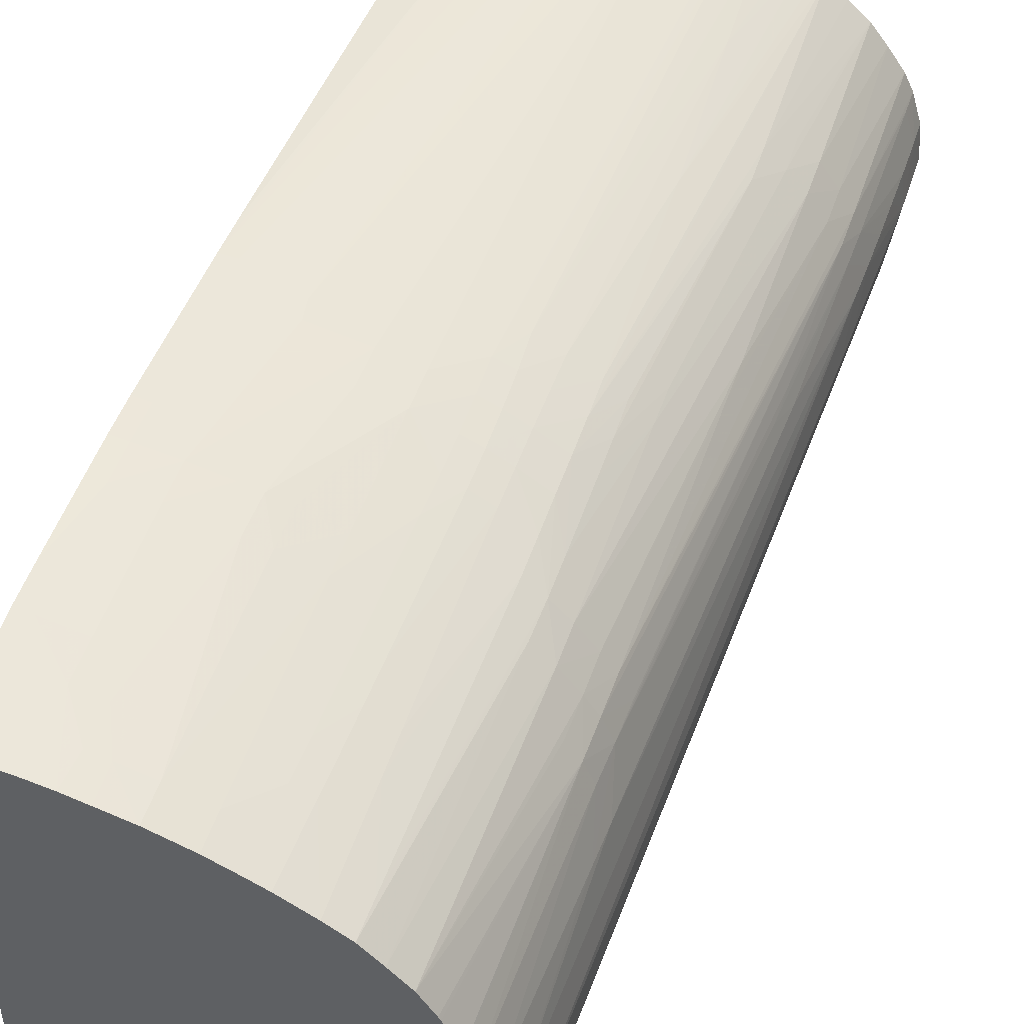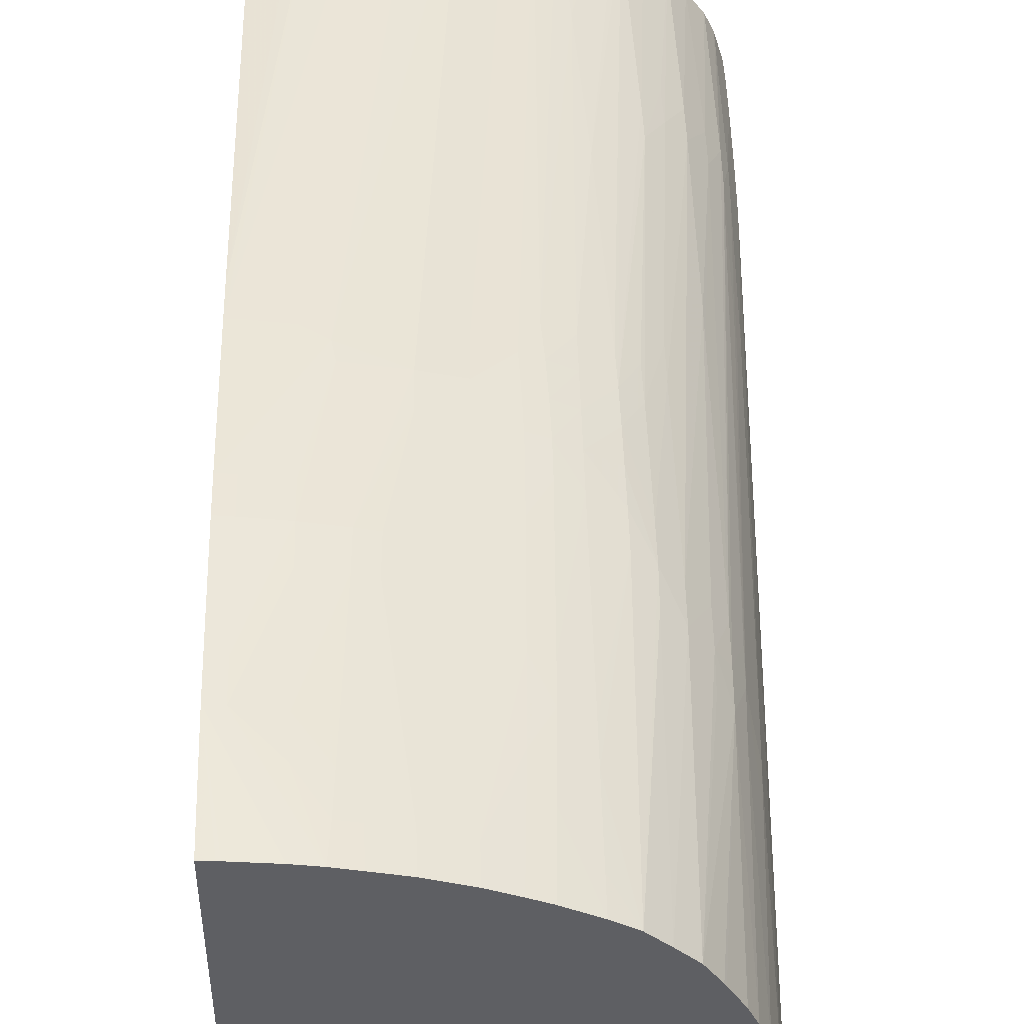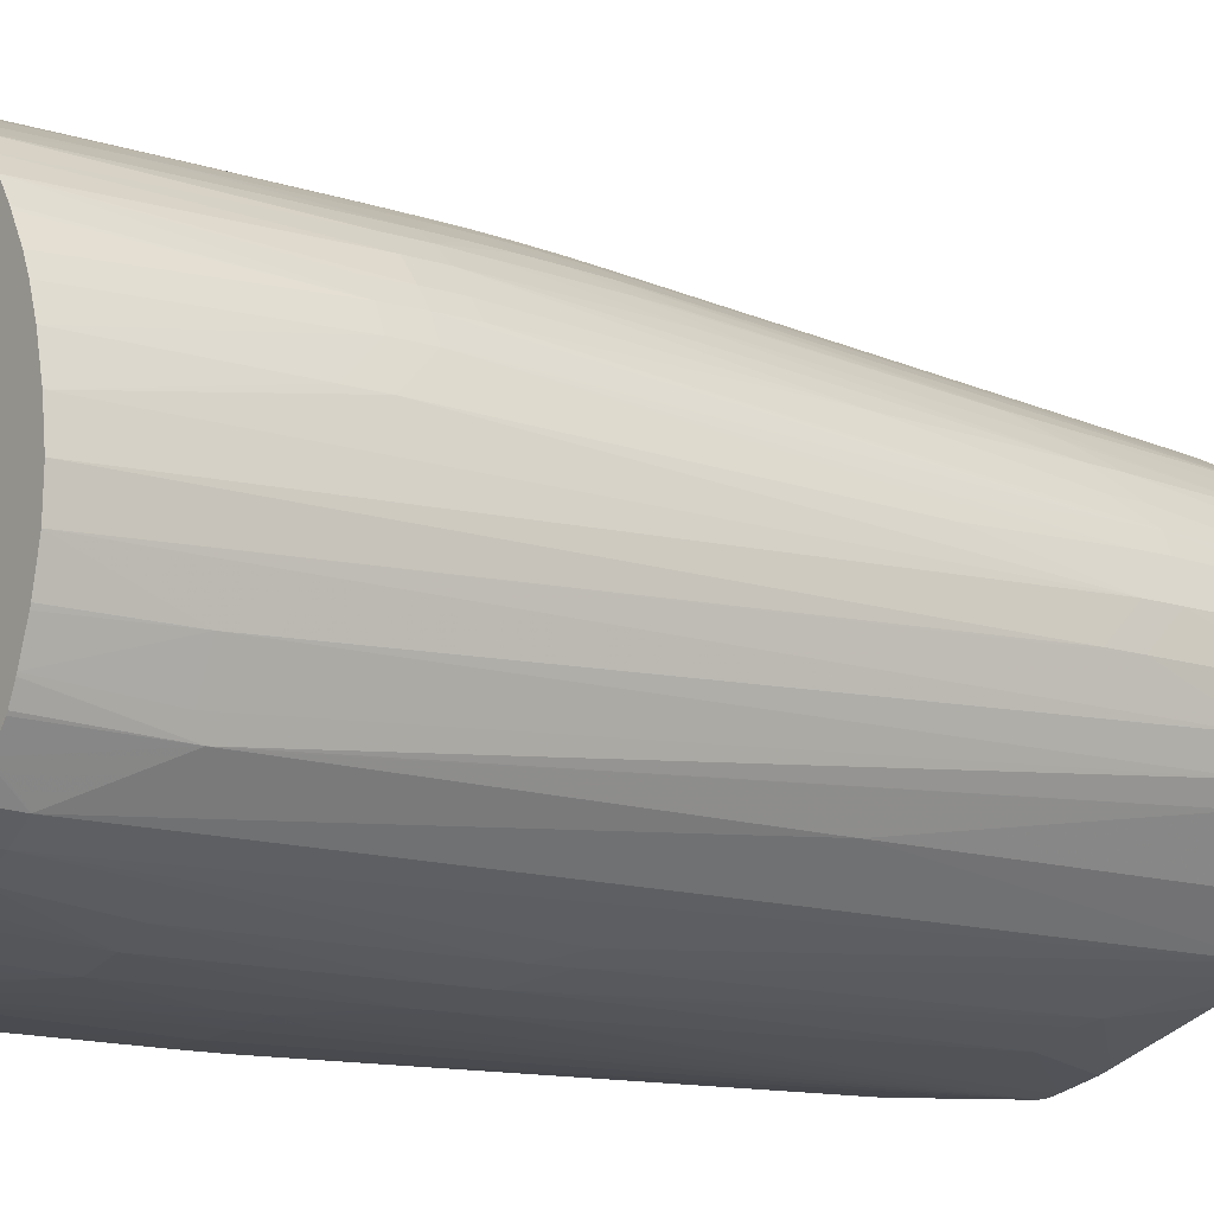
<metadata>
{"format":"obj","ext":"obj","renderer":"f3d","projection":"perspective","resolution":1024,"background":"white","views":[{"elev":49.8,"azim":-161.6,"up":"+Z"},{"elev":48.6,"azim":178.6,"up":"+Z"},{"elev":-13.4,"azim":-128.2,"up":"+Z"}]}
</metadata>
<code>
v -0.07368 0.05776 0.02624
v -0.07368 0.05962 0.02623
v -0.07445 0.05776 0.02613
v -0.0763 0.05218 0.02586
v -0.07445 0.05404 0.02613
v -0.07368 0.05295 0.02622
v -0.07445 0.05962 0.02611
v -0.07368 0.06498 0.02579
v -0.0743 0.06498 0.02575
v -0.07445 0.06498 0.02574
v -0.0763 0.06498 0.02554
v -0.0763 0.05404 0.02585
v -0.07809 0.05218 0.0255
v -0.08002 0.04475 0.02487
v -0.07838 0.04475 0.02518
v -0.07745 0.04475 0.02535
v -0.0763 0.05033 0.02578
v -0.07445 0.05218 0.02612
v -0.07368 0.05218 0.02621
v -0.0763 0.05962 0.02575
v -0.07645 0.06498 0.02552
v -0.07743 0.06498 0.02536
v -0.0763 0.06147 0.0257
v -0.07368 0.06498 -0.0002953
v -0.07804 0.05404 0.02549
v -0.07902 0.05218 0.02529
v -0.08002 0.04661 0.02493
v -0.07728 0.04373 0.02532
v -0.08188 0.04475 0.0244
v -0.08188 0.04289 0.02429
v -0.08188 0.01564 0.02257
v -0.07445 0.05033 0.02604
v -0.07368 0.05109 0.02616
v -0.07758 0.06333 0.02539
v -0.07766 0.06147 0.02541
v -0.07854 0.06498 0.0251
v -0.07723 0.06427 -0.000706
v -0.07652 0.06498 -0.00049
v -0.07368 0.05776 -0.0008739
v -0.07897 0.05404 0.02528
v -0.08002 0.05218 0.02498
v -0.08188 0.04661 0.02444
v -0.08002 0.05404 0.02497
v -0.0762 0.04302 0.02536
v -0.07445 0.04289 0.02552
v -0.0763 0.04475 0.02548
v -0.07368 0.05033 0.02613
v -0.08126 0.01564 0.02268
v -0.08002 0.01564 0.02288
v -0.08358 0.04475 0.02378
v -0.08351 0.04289 0.02374
v -0.08445 0.01564 0.0218
v -0.08374 0.01564 0.02204
v -0.08312 0.01564 0.02222
v -0.0785 0.06333 0.02517
v -0.08002 0.06498 0.02476
v -0.07724 0.06427 -0.000706
v -0.07795 0.06498 -0.0005086
v -0.07368 0.05699 -0.0008873
v -0.0763 0.05033 -0.0009886
v -0.0774 0.06333 -0.0007273
v -0.08002 0.06333 0.02481
v -0.08188 0.05218 0.0244
v -0.08361 0.04847 0.02379
v -0.08362 0.04661 0.02379
v -0.08188 0.05404 0.02437
v -0.07368 0.04289 0.02558
v -0.07368 0.04923 0.02605
v -0.07445 0.04475 0.02565
v -0.0794 0.01564 0.02293
v -0.08451 0.04475 0.02338
v -0.08444 0.04289 0.02336
v -0.08455 0.04661 0.0234
v -0.08432 0.04103 0.02332
v -0.08483 0.01564 0.02167
v -0.08188 0.06498 0.02415
v -0.07833 0.06333 -0.0005886
v -0.07983 0.06498 -0.0002313
v -0.07797 0.06498 -0.000506
v -0.07368 0.0559 -0.0009033
v -0.07445 0.05033 -0.0009886
v -0.07816 0.05033 -0.0008553
v -0.07816 0.05218 -0.0008313
v -0.07445 0.04847 -0.0009913
v -0.07726 0.01591 -0.0007086
v -0.07909 0.05497 -0.0007033
v -0.08002 0.0559 -0.0005753
v -0.08002 0.05776 -0.0005353
v -0.08188 0.05776 -0.0002847
v -0.07919 0.05373 -0.0007166
v -0.08188 0.06333 0.02421
v -0.08188 0.06147 0.02424
v -0.08454 0.04847 0.0234
v -0.08357 0.05033 0.02378
v -0.07816 0.01564 0.02303
v -0.0763 0.01564 0.02312
v -0.07368 0.04111 0.02542
v -0.08559 0.04475 0.0228
v -0.08559 0.04289 0.02274
v -0.08559 0.04103 0.02266
v -0.08612 0.02246 0.02141
v -0.08559 0.04661 0.02283
v -0.08559 0.04847 0.02283
v -0.08576 0.01564 0.02122
v -0.08315 0.06498 0.02361
v -0.08166 0.06498 0.000126
v -0.07368 0.04956 -0.0009833
v -0.07368 0.0477 -0.0009913
v -0.07923 0.04847 -0.0007219
v -0.07925 0.05033 -0.0007246
v -0.07924 0.05218 -0.0007219
v -0.07722 0.01591 -0.0007086
v -0.07753 0.01564 -0.0006446
v -0.07799 0.01564 -0.000546
v -0.08188 0.04475 -0.0002793
v -0.08002 0.04289 -0.000562
v -0.08016 0.04847 -0.0005993
v -0.08017 0.05218 -0.0006046
v -0.08374 0.05776 0.0002086
v -0.08374 0.06498 0.0006379
v -0.08352 0.06498 0.0005819
v -0.08018 0.05033 -0.0006073
v -0.08188 0.04661 -0.0002873
v -0.08322 0.06333 0.02364
v -0.08329 0.06147 0.02366
v -0.08335 0.05962 0.02369
v -0.08345 0.0559 0.02373
v -0.08347 0.05404 0.02375
v -0.08438 0.0559 0.02332
v -0.07445 0.01564 0.02302
v -0.07534 0.01963 0.02345
v -0.07368 0.02097 0.02349
v -0.08698 0.04475 0.02194
v -0.08696 0.04289 0.02191
v -0.08692 0.04103 0.02186
v -0.08654 0.03062 0.0216
v -0.08621 0.02431 0.02146
v -0.08745 0.01564 0.0203
v -0.0869 0.01564 0.02061
v -0.08699 0.04661 0.02195
v -0.08701 0.04847 0.02195
v -0.08701 0.05033 0.02193
v -0.08559 0.0559 0.02265
v -0.08326 0.06498 0.02356
v -0.07368 0.02056 -0.000618
v -0.07368 0.01984 -0.000594
v -0.07368 0.01879 -0.00053
v -0.07368 0.01564 -0.0002473
v -0.07695 0.01564 -0.0006206
v -0.08002 0.01564 -6.335e-05
v -0.08188 0.0206 0.0002406
v -0.08002 0.0206 -0.0001913
v -0.08374 0.04475 0.0002246
v -0.08527 0.05776 0.0008352
v -0.08604 0.06333 0.001283
v -0.08599 0.06498 0.001339
v -0.08506 0.06498 0.001027
v -0.08374 0.04661 0.000222
v -0.08415 0.06333 0.02322
v -0.08422 0.06147 0.02325
v -0.08428 0.05962 0.02328
v -0.08433 0.05776 0.0233
v -0.07368 0.01564 0.02296
v -0.08791 0.04475 0.02116
v -0.08789 0.04289 0.02115
v -0.08785 0.04103 0.02113
v -0.08794 0.04847 0.02119
v -0.08871 0.02803 0.02003
v -0.08868 0.02617 0.01998
v -0.0884 0.01564 0.01975
v -0.08808 0.01564 0.01994
v -0.08794 0.05033 0.02121
v -0.08559 0.05776 0.0226
v -0.08559 0.05962 0.02255
v -0.08671 0.06333 0.02174
v -0.08408 0.06498 0.02319
v -0.08064 0.01564 0.000142
v -0.08464 0.02011 0.001161
v -0.08391 0.02068 0.0008832
v -0.08523 0.04289 0.0008672
v -0.08525 0.04475 0.0008459
v -0.08745 0.06333 0.001976
v -0.08745 0.06498 0.002115
v -0.08559 0.06498 0.02238
v -0.08559 0.06333 0.02243
v -0.08881 0.04103 0.02021
v -0.08881 0.03918 0.02017
v -0.08886 0.05033 0.02028
v -0.08961 0.02617 0.01912
v -0.08955 0.02431 0.0191
v -0.09035 0.01564 0.01799
v -0.08933 0.01564 0.01892
v -0.08667 0.06498 0.02171
v -0.08789 0.05218 0.02119
v -0.08885 0.05218 0.02026
v -0.08559 0.01564 0.001816
v -0.0876 0.01564 0.002608
v -0.08616 0.04289 0.00135
v -0.08823 0.01564 0.002918
v -0.0884 0.01579 0.002998
v -0.0886 0.06333 0.002776
v -0.08839 0.06498 0.002766
v -0.09052 0.02617 0.01819
v -0.0905 0.02431 0.01817
v -0.08979 0.05033 0.01911
v -0.09051 0.03547 0.01822
v -0.09088 0.01564 0.0173
v -0.0876 0.06498 0.02082
v -0.08978 0.05218 0.01907
v -0.08851 0.06498 0.01989
v -0.08839 0.01564 0.003003
v -0.08855 0.01564 0.00316
v -0.09019 0.01564 0.004933
v -0.09029 0.03607 0.004814
v -0.09029 0.05839 0.004797
v -0.09029 0.05916 0.004797
v -0.08938 0.06498 0.003942
v -0.08928 0.06498 0.003808
v -0.08853 0.06498 0.002859
v -0.0914 0.02617 0.01695
v -0.09139 0.02431 0.01695
v -0.09115 0.01564 0.01695
v -0.09043 0.05033 0.01818
v -0.0905 0.03732 0.01822
v -0.09041 0.05218 0.01815
v -0.08973 0.05404 0.01901
v -0.09037 0.05404 0.01808
v -0.08922 0.06498 0.0188
v -0.09041 0.01564 0.005245
v -0.0918 0.0206 0.007192
v -0.0906 0.05971 0.00564
v -0.09057 0.06498 0.00596
v -0.09052 0.06498 0.005851
v -0.09016 0.06498 0.005029
v -0.09008 0.06498 0.004901
v -0.09234 0.0206 0.008122
v -0.09205 0.02431 0.01591
v -0.09197 0.01564 0.01578
v -0.09205 0.02617 0.01588
v -0.09093 0.05218 0.01695
v -0.09098 0.05033 0.01695
v -0.09084 0.05404 0.01695
v -0.08931 0.06498 0.01865
v -0.09001 0.06498 0.01737
v -0.09006 0.06498 0.01727
v -0.09042 0.06498 0.01644
v -0.09081 0.01564 0.005864
v -0.09113 0.01564 0.006355
v -0.09177 0.01874 0.007248
v -0.09232 0.01874 0.008179
v -0.09133 0.05962 0.007659
v -0.09109 0.06498 0.007464
v -0.09279 0.01874 0.009517
v -0.09279 0.0206 0.009517
v -0.0924 0.02431 0.01498
v -0.09242 0.01688 0.01486
v -0.09241 0.01564 0.01485
v -0.09195 0.03361 0.01557
v -0.09237 0.02617 0.01495
v -0.09134 0.0559 0.01509
v -0.09143 0.05404 0.01509
v -0.09224 0.03361 0.01464
v -0.09194 0.03547 0.01543
v -0.09089 0.06498 0.01509
v -0.09174 0.01564 0.007381
v -0.09192 0.01564 0.007693
v -0.09224 0.01564 0.008312
v -0.0924 0.01564 0.00872
v -0.09269 0.01564 0.009517
v -0.09154 0.06498 0.009517
v -0.09115 0.06498 0.007659
v -0.0928 0.01564 0.01014
v -0.09302 0.01564 0.01138
v -0.09305 0.01688 0.01138
v -0.09307 0.01874 0.01138
v -0.09303 0.0206 0.01138
v -0.09289 0.02617 0.01138
v -0.09285 0.02431 0.01323
v -0.09288 0.02246 0.01323
v -0.0929 0.0206 0.01323
v -0.09291 0.01874 0.01323
v -0.0929 0.01688 0.01323
v -0.09287 0.01564 0.01323
v -0.09134 0.06498 0.01323
v -0.0928 0.02617 0.01323
v -0.09159 0.06498 0.01138
v -0.09284 0.02803 0.01138
f 1 2 7
f 1 7 3
f 1 3 4
f 1 4 5
f 1 5 6
f 1 6 19
f 1 19 33
f 1 33 47
f 1 47 68
f 1 68 67
f 1 67 97
f 1 97 132
f 1 132 163
f 1 163 148
f 1 148 147
f 1 147 146
f 1 146 145
f 1 145 108
f 1 108 107
f 1 107 80
f 1 80 59
f 1 59 39
f 1 39 24
f 1 24 8
f 1 8 2
f 2 8 9
f 2 9 10
f 2 10 11
f 2 11 7
f 3 7 12
f 3 12 4
f 4 13 14
f 4 14 15
f 4 15 16
f 4 16 17
f 4 17 18
f 4 18 5
f 4 12 13
f 5 18 6
f 6 18 19
f 7 20 12
f 7 11 21
f 7 21 22
f 7 22 23
f 7 23 20
f 8 24 38
f 8 38 58
f 8 58 79
f 8 79 78
f 8 78 106
f 8 106 121
f 8 121 120
f 8 120 157
f 8 157 156
f 8 156 183
f 8 183 202
f 8 202 219
f 8 219 218
f 8 218 217
f 8 217 235
f 8 235 234
f 8 234 233
f 8 233 232
f 8 232 252
f 8 252 271
f 8 271 270
f 8 270 286
f 8 286 284
f 8 284 264
f 8 264 246
f 8 246 245
f 8 245 244
f 8 244 243
f 8 243 228
f 8 228 210
f 8 210 208
f 8 208 193
f 8 193 184
f 8 184 176
f 8 176 144
f 8 144 105
f 8 105 76
f 8 76 56
f 8 56 36
f 8 36 22
f 8 22 21
f 8 21 11
f 8 11 10
f 8 10 9
f 12 20 25
f 12 25 13
f 13 26 27
f 13 27 14
f 13 25 26
f 14 28 15
f 14 27 29
f 14 29 30
f 14 30 31
f 14 31 28
f 15 28 16
f 16 28 32
f 16 32 17
f 17 32 18
f 18 32 19
f 19 32 33
f 20 23 34
f 20 34 35
f 20 35 25
f 22 36 34
f 22 34 23
f 24 37 38
f 24 39 37
f 25 40 26
f 25 35 40
f 26 41 42
f 26 42 27
f 26 40 43
f 26 43 41
f 27 42 29
f 28 44 45
f 28 45 46
f 28 46 47
f 28 47 32
f 28 31 48
f 28 48 49
f 28 49 44
f 29 50 51
f 29 51 30
f 29 42 50
f 30 51 52
f 30 52 53
f 30 53 54
f 30 54 31
f 31 54 53
f 31 53 52
f 31 52 75
f 31 75 104
f 31 104 139
f 31 139 138
f 31 138 171
f 31 171 170
f 31 170 192
f 31 192 191
f 31 191 207
f 31 207 222
f 31 222 238
f 31 238 257
f 31 257 283
f 31 283 273
f 31 273 272
f 31 272 269
f 31 269 268
f 31 268 267
f 31 267 266
f 31 266 265
f 31 265 248
f 31 248 247
f 31 247 229
f 31 229 213
f 31 213 212
f 31 212 211
f 31 211 199
f 31 199 197
f 31 197 196
f 31 196 177
f 31 177 150
f 31 150 114
f 31 114 113
f 31 113 149
f 31 149 148
f 31 148 163
f 31 163 130
f 31 130 96
f 31 96 95
f 31 95 70
f 31 70 49
f 31 49 48
f 32 47 33
f 34 55 35
f 34 36 55
f 35 55 40
f 36 56 55
f 37 57 58
f 37 58 38
f 37 39 57
f 39 59 60
f 39 60 61
f 39 61 57
f 40 55 62
f 40 62 43
f 41 63 42
f 41 43 63
f 42 64 65
f 42 65 50
f 42 63 64
f 43 66 63
f 43 62 66
f 44 49 45
f 45 67 68
f 45 68 69
f 45 69 46
f 45 49 70
f 45 70 67
f 46 69 68
f 46 68 47
f 50 71 72
f 50 72 51
f 50 65 73
f 50 73 71
f 51 72 74
f 51 74 75
f 51 75 52
f 55 56 62
f 56 76 91
f 56 91 62
f 57 61 77
f 57 77 78
f 57 78 79
f 57 79 58
f 59 80 81
f 59 81 60
f 60 82 83
f 60 83 61
f 60 81 84
f 60 84 85
f 60 85 82
f 61 86 87
f 61 87 88
f 61 88 89
f 61 89 77
f 61 83 90
f 61 90 86
f 62 91 92
f 62 92 66
f 63 66 64
f 64 93 73
f 64 73 65
f 64 66 94
f 64 94 93
f 66 92 94
f 67 70 95
f 67 95 96
f 67 96 97
f 71 98 99
f 71 99 72
f 71 73 98
f 72 99 100
f 72 100 101
f 72 101 74
f 73 102 98
f 73 93 103
f 73 103 102
f 74 101 104
f 74 104 75
f 76 105 91
f 77 89 78
f 78 89 106
f 80 107 81
f 81 107 108
f 81 108 84
f 82 109 110
f 82 110 111
f 82 111 90
f 82 90 83
f 82 85 109
f 84 108 85
f 85 112 113
f 85 113 114
f 85 114 115
f 85 115 116
f 85 116 117
f 85 117 109
f 85 108 112
f 86 90 87
f 87 89 88
f 87 90 118
f 87 118 89
f 89 119 120
f 89 120 121
f 89 121 106
f 89 118 122
f 89 122 123
f 89 123 119
f 90 111 118
f 91 124 125
f 91 125 126
f 91 126 127
f 91 127 128
f 91 128 92
f 91 105 124
f 92 128 94
f 93 94 129
f 93 129 103
f 94 128 127
f 94 127 129
f 96 130 131
f 96 131 97
f 97 131 132
f 98 133 134
f 98 134 99
f 98 102 133
f 99 134 135
f 99 135 100
f 100 135 136
f 100 136 137
f 100 137 101
f 101 137 138
f 101 138 139
f 101 139 104
f 102 140 133
f 102 103 141
f 102 141 140
f 103 142 141
f 103 129 143
f 103 143 142
f 105 144 124
f 108 145 112
f 109 117 122
f 109 122 110
f 110 122 118
f 110 118 111
f 112 145 146
f 112 146 147
f 112 147 148
f 112 148 149
f 112 149 113
f 114 150 151
f 114 151 152
f 114 152 115
f 115 153 123
f 115 123 122
f 115 122 117
f 115 117 116
f 115 152 151
f 115 151 153
f 119 154 155
f 119 155 156
f 119 156 157
f 119 157 120
f 119 123 158
f 119 158 154
f 123 153 158
f 124 159 125
f 124 144 159
f 125 159 160
f 125 160 161
f 125 161 162
f 125 162 126
f 126 162 127
f 127 162 129
f 129 162 143
f 130 163 132
f 130 132 131
f 133 164 165
f 133 165 166
f 133 166 134
f 133 140 167
f 133 167 164
f 134 166 168
f 134 168 169
f 134 169 170
f 134 170 135
f 135 170 136
f 136 170 171
f 136 171 138
f 136 138 137
f 140 141 172
f 140 172 167
f 141 142 172
f 142 143 173
f 142 173 174
f 142 174 175
f 142 175 172
f 143 162 173
f 144 176 159
f 150 177 178
f 150 178 179
f 150 179 151
f 151 179 153
f 153 180 181
f 153 181 154
f 153 154 158
f 153 179 178
f 153 178 180
f 154 182 155
f 154 181 182
f 155 182 156
f 156 182 183
f 159 176 184
f 159 184 160
f 160 184 161
f 161 174 162
f 161 184 185
f 161 185 174
f 162 174 173
f 164 186 165
f 164 167 186
f 165 186 187
f 165 187 168
f 165 168 166
f 167 172 188
f 167 188 186
f 168 187 189
f 168 189 190
f 168 190 169
f 169 190 191
f 169 191 192
f 169 192 170
f 172 175 193
f 172 193 194
f 172 194 195
f 172 195 188
f 174 185 193
f 174 193 175
f 177 196 178
f 178 196 197
f 178 197 180
f 180 198 181
f 180 197 199
f 180 199 200
f 180 200 198
f 181 198 182
f 182 201 202
f 182 202 183
f 182 198 200
f 182 200 201
f 184 193 185
f 186 188 203
f 186 203 187
f 187 203 204
f 187 204 189
f 188 195 205
f 188 205 206
f 188 206 203
f 189 204 191
f 189 191 190
f 191 204 207
f 193 208 194
f 194 208 195
f 195 209 205
f 195 208 210
f 195 210 209
f 199 211 200
f 200 211 212
f 200 212 213
f 200 213 214
f 200 214 201
f 201 215 216
f 201 216 217
f 201 217 218
f 201 218 219
f 201 219 202
f 201 214 215
f 203 206 220
f 203 220 221
f 203 221 204
f 204 221 222
f 204 222 207
f 205 209 223
f 205 223 224
f 205 224 206
f 206 224 220
f 209 225 223
f 209 210 226
f 209 226 227
f 209 227 225
f 210 228 227
f 210 227 226
f 213 229 230
f 213 230 214
f 214 230 215
f 215 230 216
f 216 231 232
f 216 232 233
f 216 233 234
f 216 234 235
f 216 235 217
f 216 230 236
f 216 236 231
f 220 224 223
f 220 223 237
f 220 237 221
f 221 237 238
f 221 238 222
f 223 225 239
f 223 239 237
f 225 240 241
f 225 241 239
f 225 227 240
f 227 242 240
f 227 228 243
f 227 243 244
f 227 244 245
f 227 245 246
f 227 246 242
f 229 247 230
f 230 247 248
f 230 248 249
f 230 249 250
f 230 250 236
f 231 251 232
f 231 236 251
f 232 251 252
f 236 250 253
f 236 253 254
f 236 254 251
f 237 239 255
f 237 255 256
f 237 256 257
f 237 257 238
f 239 258 259
f 239 259 255
f 239 241 240
f 239 240 258
f 240 242 260
f 240 260 261
f 240 261 262
f 240 262 263
f 240 263 258
f 242 246 264
f 242 264 260
f 248 265 249
f 249 265 250
f 250 265 266
f 250 266 267
f 250 267 268
f 250 268 269
f 250 269 253
f 251 270 271
f 251 271 252
f 251 254 270
f 253 269 272
f 253 272 273
f 253 273 274
f 253 274 275
f 253 275 254
f 254 275 276
f 254 276 277
f 254 277 270
f 255 278 279
f 255 279 280
f 255 280 281
f 255 281 256
f 255 259 278
f 256 281 282
f 256 282 257
f 257 282 283
f 258 263 259
f 259 263 262
f 259 262 278
f 260 264 284
f 260 284 261
f 261 284 285
f 261 285 262
f 262 285 278
f 270 277 287
f 270 287 286
f 273 283 274
f 274 282 275
f 274 283 282
f 275 282 281
f 275 281 280
f 275 280 279
f 275 279 278
f 275 278 276
f 276 278 277
f 277 285 287
f 277 278 285
f 284 286 285
f 285 286 287

</code>
